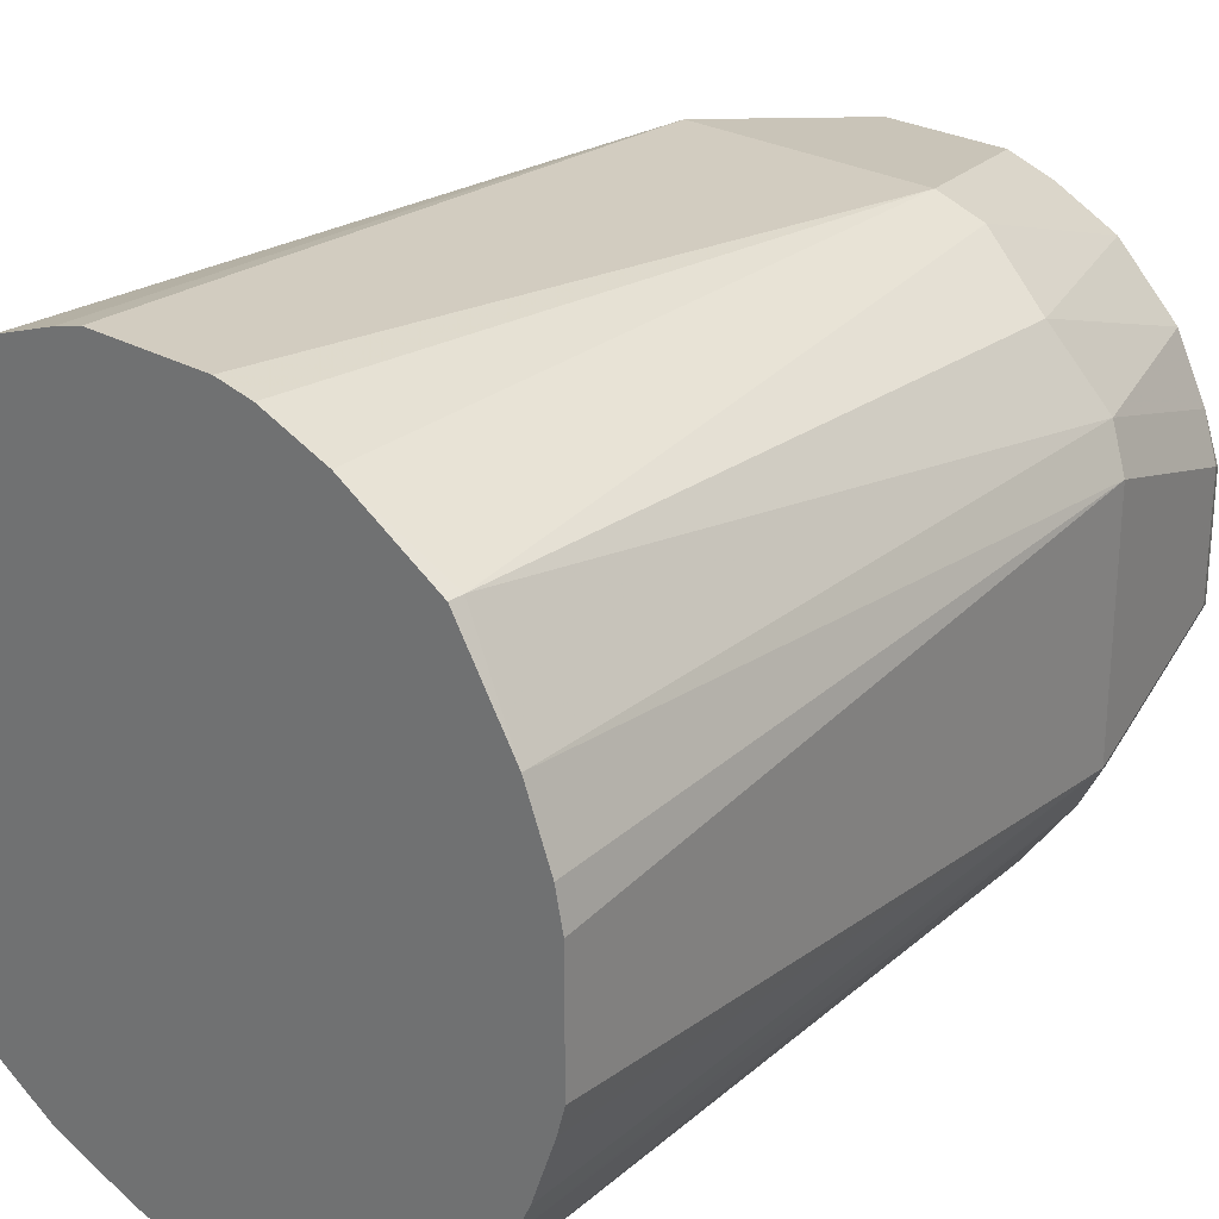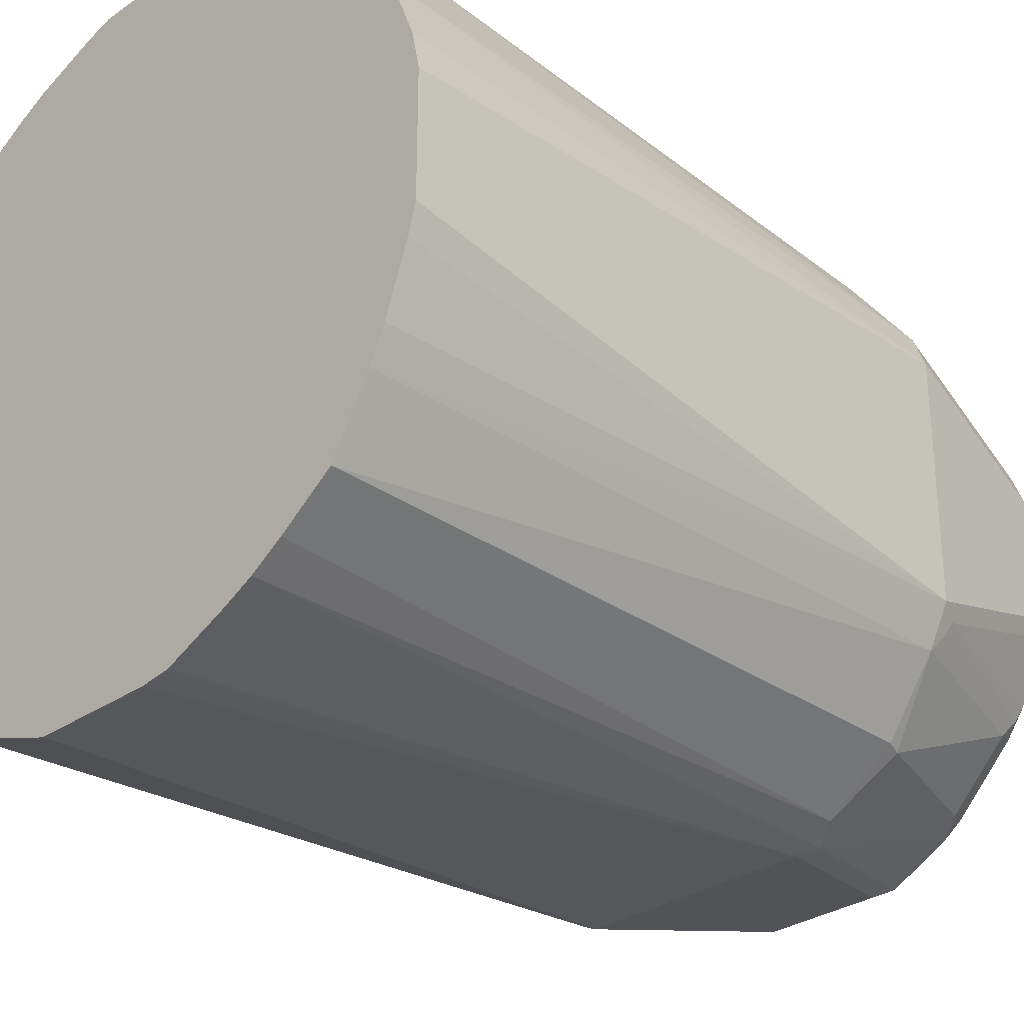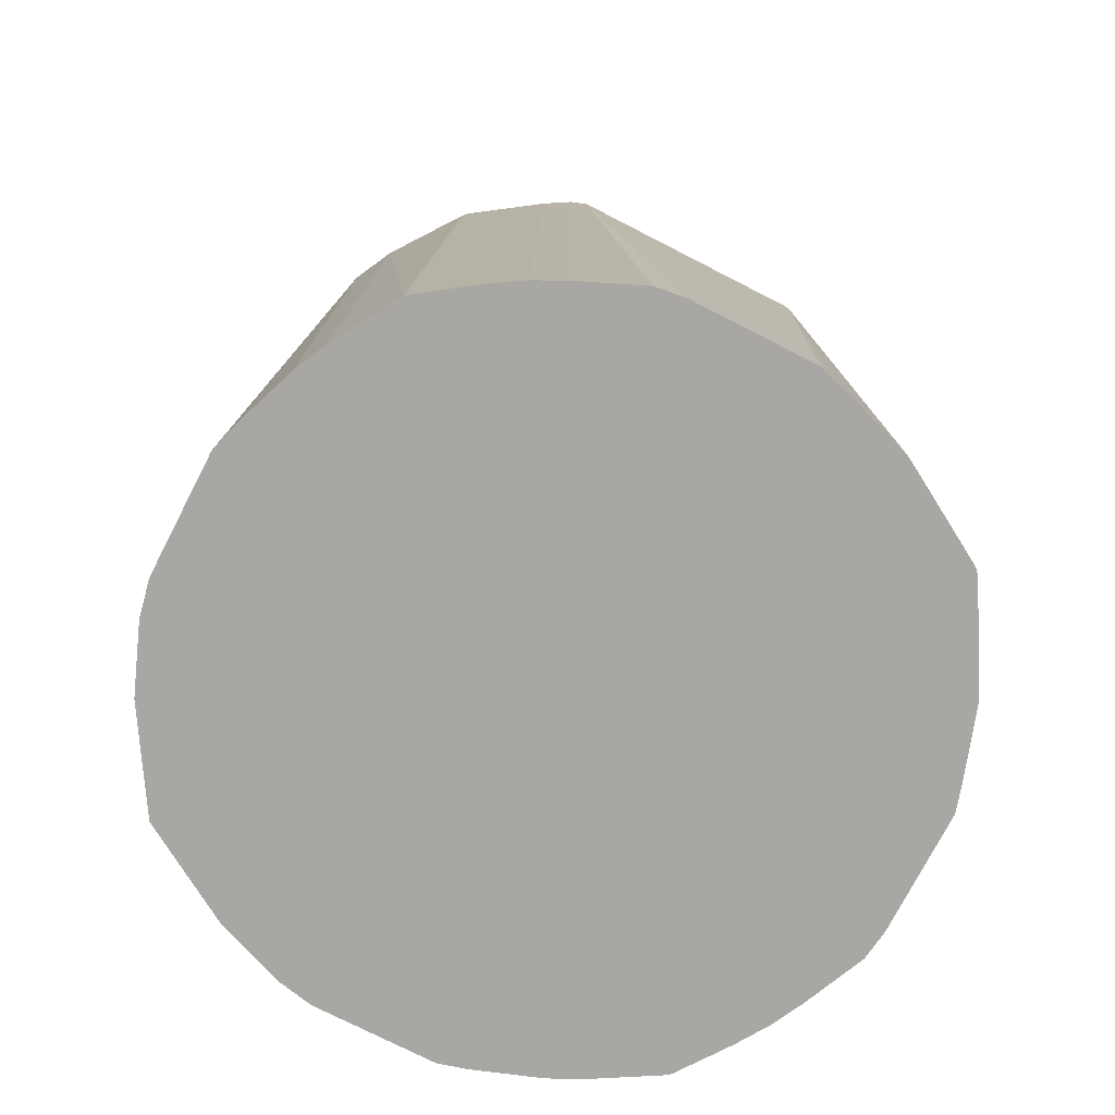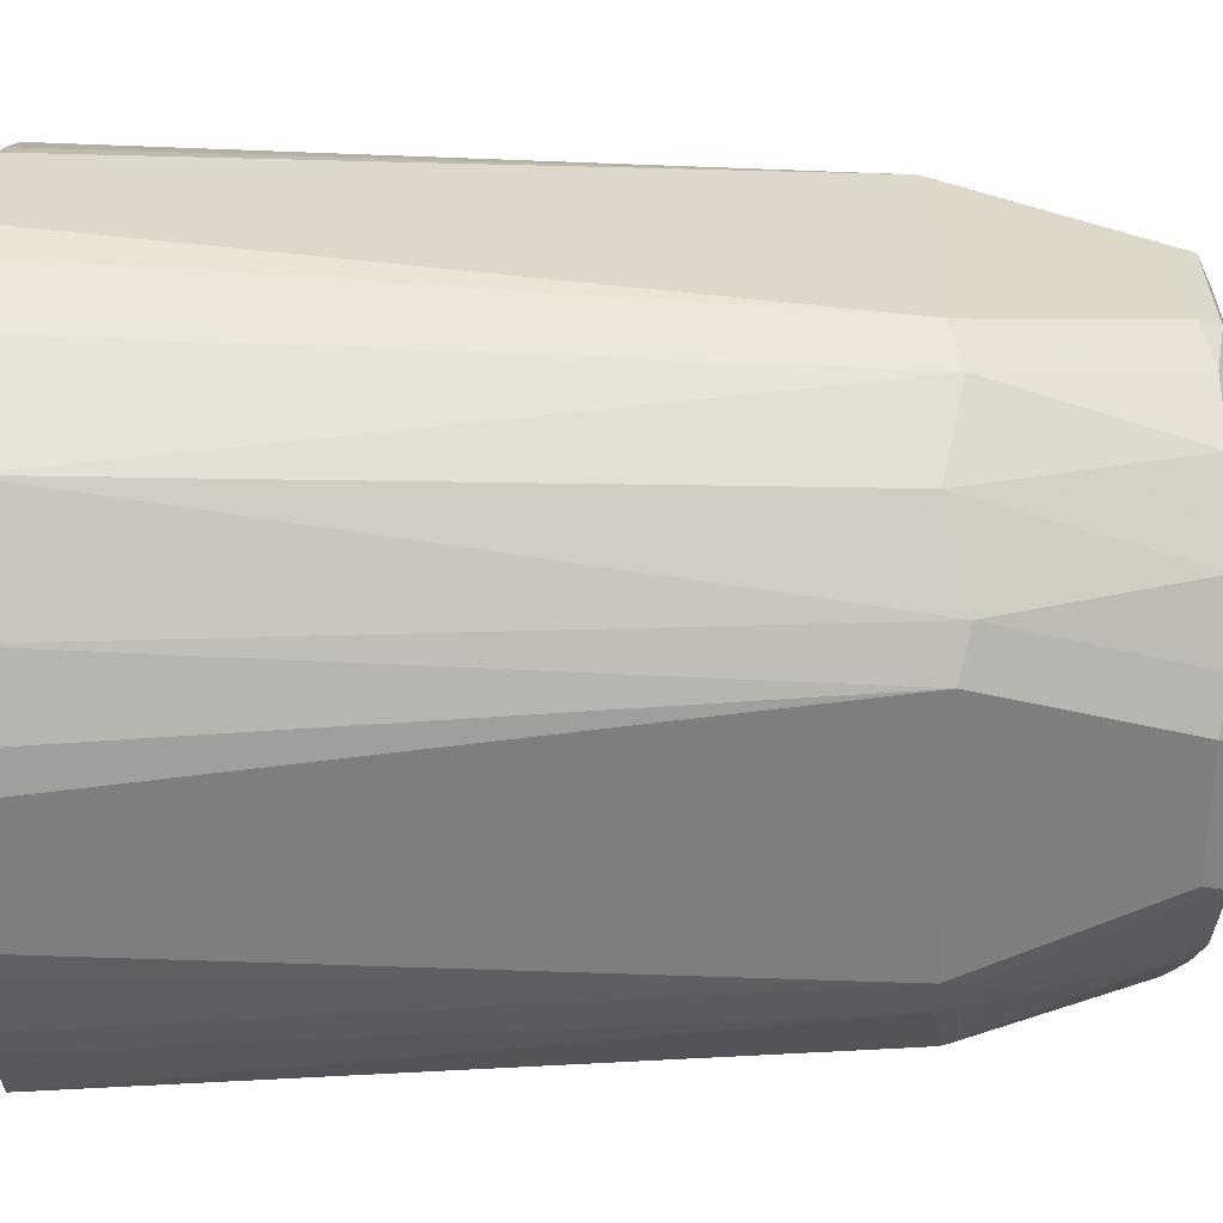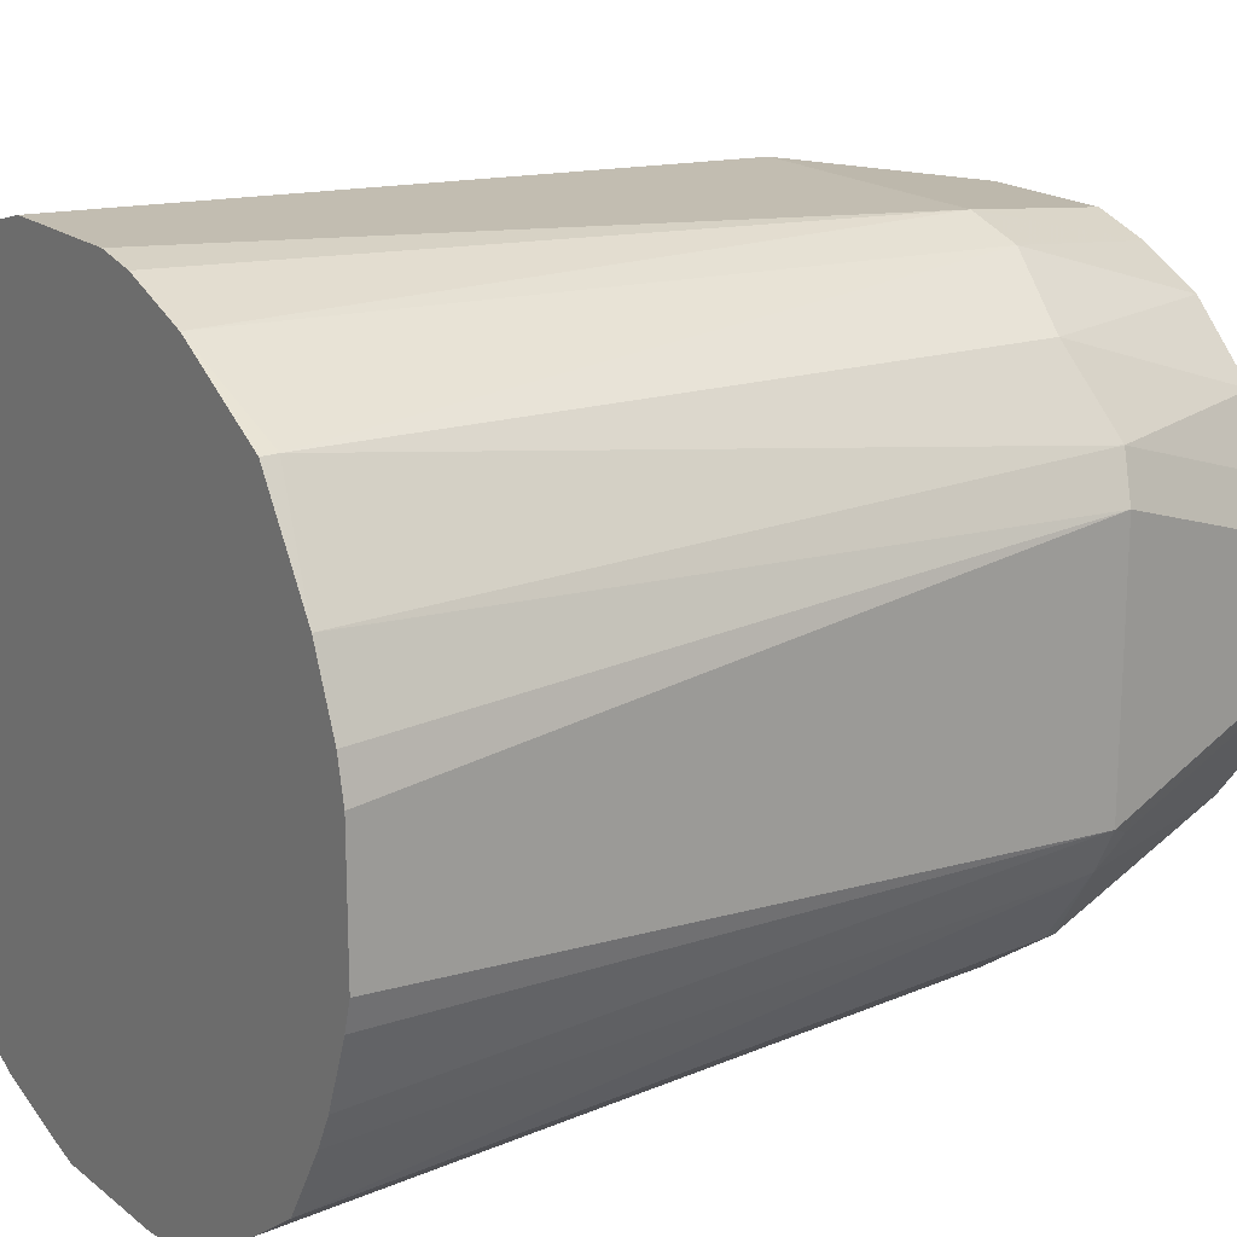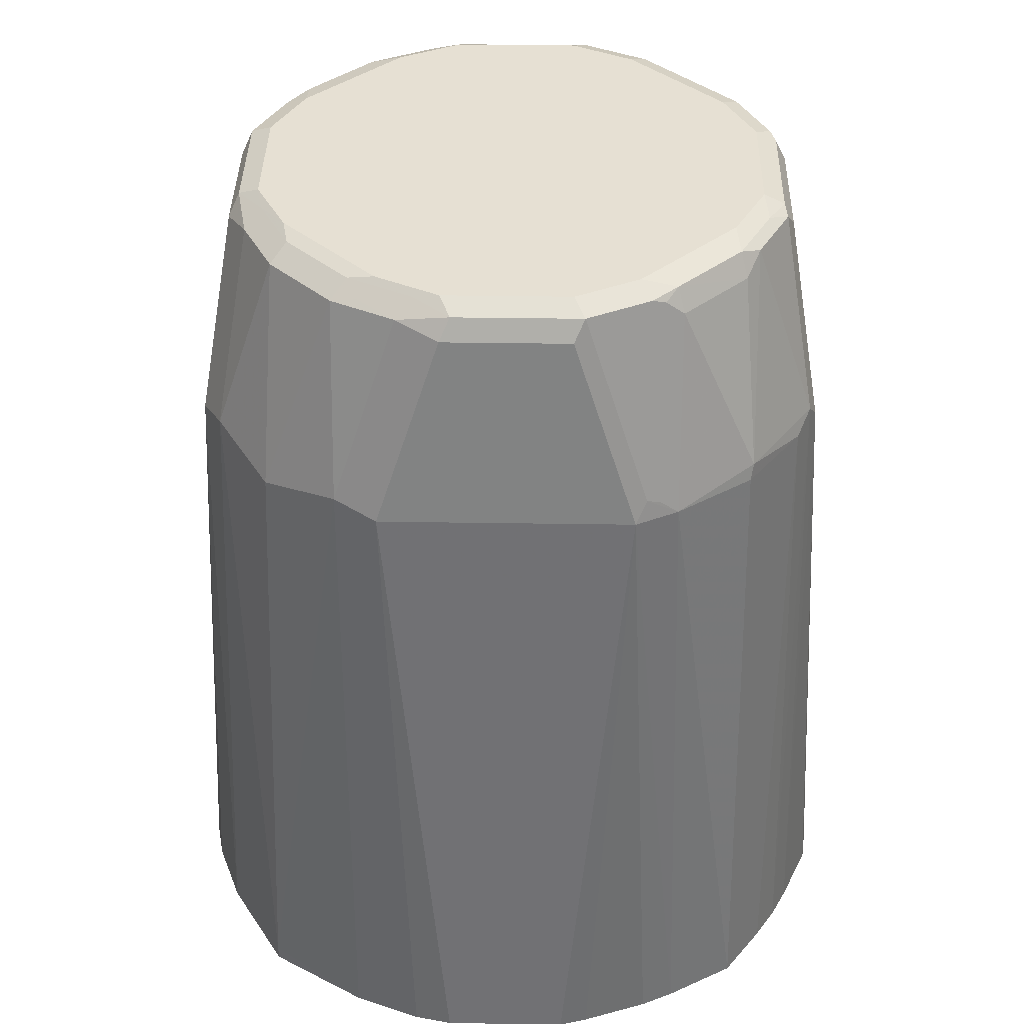
<metadata>
{"format":"obj","ext":"obj","renderer":"f3d","projection":"perspective","resolution":1024,"background":"white","views":[{"elev":26.8,"azim":41.2,"up":"+Z"},{"elev":-29.8,"azim":45.5,"up":"+Z"},{"elev":-74.5,"azim":152.8,"up":"+Y"},{"elev":30.8,"azim":89.8,"up":"+Z"},{"elev":18.7,"azim":55.2,"up":"+Z"},{"elev":38.4,"azim":91.1,"up":"+Y"}]}
</metadata>
<code>
v -0.2143 0.3177 -0.0373
v -0.2131 0.3177 -0.04217
v -0.2143 0.3177 0.0373
v -0.1866 0.7277 -0.0746
v -0.2087 0.3177 -0.05597
v -0.2122 0.3177 0.05437
v -0.1866 0.7277 0.0746
v -0.1819 0.7557 -0.02798
v -0.1679 0.8396 -0.0373
v -0.1804 0.7339 -0.08706
v -0.1944 0.3177 -0.09814
v -0.2118 0.3177 0.05597
v -0.1819 0.737 0.08395
v -0.1679 0.8396 0.0373
v -0.1956 0.3177 0.09327
v -0.1617 0.8521 -0.0373
v -0.1617 0.8458 -0.04972
v -0.143 0.8458 -0.08706
v -0.143 0.7339 -0.143
v -0.1741 0.7215 -0.09948
v -0.1865 0.3177 -0.1118
v -0.1741 0.7277 0.09948
v -0.1446 0.737 0.1399
v -0.1446 0.8489 0.08395
v -0.1633 0.8489 0.04661
v -0.1864 0.3177 0.1118
v -0.1617 0.8521 0.0373
v -0.1492 0.8583 -0.0373
v -0.1586 0.8536 -0.04661
v -0.1399 0.8536 -0.08395
v -0.08706 0.8458 -0.143
v -0.08706 0.7339 -0.1804
v -0.09948 0.7215 -0.1741
v -0.1586 0.3219 -0.1586
v -0.1646 0.3177 -0.1492
v -0.143 0.7277 0.143
v -0.1862 0.3177 0.1121
v -0.1742 0.3177 0.1311
v -0.1517 0.3177 0.163
v -0.09948 0.7277 0.1741
v -0.09948 0.8396 0.1368
v -0.1368 0.8396 0.09948
v -0.1329 0.8536 0.09327
v -0.1516 0.8536 0.05597
v -0.1492 0.8583 0.0373
v -0.1306 0.8583 -0.0746
v -0.08395 0.8536 -0.1399
v -0.04972 0.8458 -0.1617
v -0.0373 0.8396 -0.1679
v -0.0746 0.7277 -0.1866
v -0.09814 0.3177 -0.1944
v -0.1118 0.3177 -0.1865
v -0.151 0.3177 -0.1633
v -0.1586 0.3177 -0.1586
v -0.1637 0.3177 -0.1506
v -0.1118 0.3177 0.1864
v -0.08706 0.7277 0.1804
v -0.08085 0.7401 0.1804
v -0.08861 0.737 0.1772
v -0.08861 0.8489 0.1399
v -0.09562 0.8536 0.1306
v -0.1306 0.8583 0.0746
v -0.0746 0.8583 -0.1306
v -0.04661 0.8536 -0.1586
v -0.0373 0.8521 -0.1617
v 0.0373 0.8396 -0.1679
v -0.02798 0.7557 -0.1819
v 0.0746 0.7277 -0.1866
v -0.0373 0.3177 -0.2143
v -0.04217 0.3177 -0.2131
v -0.05597 0.3177 -0.2087
v -0.09272 0.3177 0.1956
v -0.0746 0.7277 0.1866
v -0.0373 0.8396 0.1679
v -0.04351 0.8521 0.1617
v -0.08085 0.8521 0.143
v -0.0746 0.8583 0.1306
v -0.0373 0.8583 -0.1492
v 0.0373 0.8521 -0.1617
v 0.04661 0.8489 -0.1633
v 0.08395 0.737 -0.1819
v 0.09327 0.3177 -0.1956
v 0.05597 0.3177 -0.2118
v 0.05437 0.3177 -0.2122
v 0.0373 0.3177 -0.2143
v -0.05375 0.3177 0.2096
v 0.0746 0.7277 0.1866
v -0.03675 0.3177 0.2143
v 0.0373 0.8396 0.1679
v 0.03109 0.8521 0.1617
v -0.0373 0.8583 0.1492
v 0.0373 0.8583 -0.1492
v 0.05597 0.8536 -0.1516
v 0.08395 0.8489 -0.1446
v 0.1399 0.737 -0.1446
v 0.09948 0.7277 -0.1741
v 0.1118 0.3177 -0.1864
v 0.09948 0.7339 0.1741
v 0.06218 0.8458 0.1555
v 0.03784 0.3177 0.2143
v 0.06037 0.3177 0.2096
v 0.1006 0.3177 0.1939
v 0.05286 0.8552 0.1461
v 0.0373 0.8583 0.1492
v 0.0746 0.8583 -0.1306
v 0.09327 0.8536 -0.1329
v 0.09948 0.8396 -0.1368
v 0.1741 0.7277 -0.09948
v 0.143 0.7277 -0.143
v 0.1368 0.8396 -0.09948
v 0.163 0.3177 -0.1517
v 0.1311 0.3177 -0.1742
v 0.1121 0.3177 -0.1862
v 0.143 0.7215 0.143
v 0.09948 0.8458 0.1368
v 0.1586 0.3266 0.1586
v 0.08395 0.8489 0.1399
v 0.1586 0.3177 0.1586
v 0.09016 0.8552 0.1275
v 0.0746 0.8583 0.1306
v 0.1306 0.8583 -0.0746
v 0.1306 0.8536 -0.09562
v 0.1772 0.737 -0.08861
v 0.1804 0.7401 -0.08085
v 0.1804 0.7277 -0.08706
v 0.1864 0.3177 -0.1118
v 0.1399 0.8489 -0.08861
v 0.1741 0.7339 0.09948
v 0.1368 0.8458 0.09948
v 0.1088 0.8552 0.1088
v 0.1939 0.3177 0.1006
v 0.1306 0.8583 0.0746
v 0.1492 0.8583 -0.0373
v 0.1617 0.8521 -0.04351
v 0.143 0.8521 -0.08085
v 0.1866 0.7277 -0.0746
v 0.1679 0.8396 -0.0373
v 0.1956 0.3177 -0.09272
v 0.1866 0.7277 0.0746
v 0.1555 0.8458 0.06218
v 0.1399 0.8489 0.08395
v 0.1275 0.8552 0.09016
v 0.2096 0.3177 0.06037
v 0.1492 0.8583 0.0373
v 0.1461 0.8552 0.05286
v 0.1617 0.8521 0.03109
v 0.2143 0.3177 -0.03675
v 0.2096 0.3177 -0.05375
v 0.1679 0.8396 0.0373
v 0.2143 0.3177 0.03784
f 1 2 5
f 81 94 95
f 80 94 81
f 80 93 94
f 79 92 93
f 79 93 80
f 75 77 76
f 81 95 96
f 75 91 77
f 75 90 104
f 74 90 75
f 74 89 90
f 73 100 87
f 73 88 100
f 73 86 88
f 75 104 91
f 81 96 97
f 81 97 82
f 87 98 99
f 95 109 96
f 95 108 109
f 94 107 95
f 94 106 107
f 93 105 106
f 93 106 94
f 92 105 93
f 90 117 103
f 90 99 117
f 90 103 104
f 89 99 90
f 87 102 98
f 87 101 102
f 87 100 101
f 87 99 89
f 73 89 74
f 95 107 110
f 73 87 89
f 68 84 85
f 57 73 58
f 56 73 57
f 56 72 73
f 50 71 51
f 50 70 71
f 50 69 70
f 58 73 74
f 50 85 69
f 50 67 68
f 49 67 50
f 49 66 67
f 49 79 66
f 49 65 79
f 48 65 49
f 50 68 85
f 58 74 75
f 58 75 76
f 58 76 60
f 68 83 84
f 68 82 83
f 68 81 82
f 66 68 67
f 66 81 68
f 66 80 81
f 66 79 80
f 65 92 79
f 65 78 92
f 64 78 65
f 63 78 64
f 61 77 62
f 61 76 77
f 60 76 61
f 58 60 59
f 72 86 73
f 95 110 108
f 96 109 111
f 96 111 112
f 131 143 139
f 129 142 130
f 129 141 142
f 129 140 141
f 128 131 139
f 128 140 129
f 132 142 145
f 128 139 140
f 125 136 126
f 124 137 136
f 124 134 137
f 124 135 134
f 124 127 135
f 124 136 125
f 126 136 138
f 132 145 144
f 133 144 146
f 133 146 134
f 144 145 146
f 141 145 142
f 140 145 141
f 140 146 145
f 140 149 146
f 139 143 150
f 139 149 140
f 136 150 147
f 136 139 150
f 136 149 139
f 136 137 149
f 136 148 138
f 136 147 148
f 134 149 137
f 134 146 149
f 123 127 124
f 122 135 127
f 121 135 122
f 121 134 135
f 107 122 110
f 106 122 107
f 105 122 106
f 105 121 122
f 103 120 104
f 103 119 120
f 103 117 119
f 102 118 116
f 99 115 117
f 98 116 114
f 98 102 116
f 98 115 99
f 98 114 115
f 96 113 97
f 96 112 113
f 108 110 127
f 48 64 65
f 108 127 123
f 108 124 125
f 121 133 134
f 120 130 132
f 119 130 120
f 116 131 128
f 116 118 131
f 115 119 117
f 115 130 119
f 115 129 130
f 114 116 128
f 114 129 115
f 114 128 129
f 110 122 127
f 108 111 109
f 108 126 111
f 108 125 126
f 108 123 124
f 47 63 64
f 130 142 132
f 43 62 44
f 4 10 11
f 4 9 10
f 4 8 9
f 4 7 8
f 3 6 7
f 2 4 5
f 4 11 5
f 1 4 2
f 1 3 7
f 1 6 3
f 1 12 6
f 1 15 12
f 1 26 15
f 1 37 26
f 1 7 4
f 6 12 7
f 7 13 14
f 7 14 8
f 13 23 24
f 13 22 23
f 11 20 21
f 10 20 11
f 10 19 20
f 10 18 19
f 10 17 18
f 9 17 10
f 9 29 17
f 9 16 29
f 9 27 16
f 9 14 27
f 8 14 9
f 7 15 13
f 7 12 15
f 1 38 37
f 13 24 25
f 1 39 38
f 1 72 56
f 1 84 83
f 1 85 84
f 1 69 85
f 1 71 70
f 1 51 71
f 1 52 51
f 1 83 82
f 1 53 52
f 1 55 54
f 1 35 55
f 1 21 35
f 1 11 21
f 1 5 11
f 44 62 45
f 1 54 53
f 1 82 97
f 1 97 113
f 1 113 112
f 1 86 72
f 1 88 86
f 1 100 88
f 1 101 100
f 1 102 101
f 1 118 102
f 1 131 118
f 1 143 131
f 1 150 143
f 1 147 150
f 1 148 147
f 1 138 148
f 1 126 138
f 1 111 126
f 1 112 111
f 1 56 39
f 13 25 14
f 1 70 69
f 13 26 22
f 32 49 50
f 32 48 49
f 31 48 32
f 31 64 48
f 31 47 64
f 30 63 47
f 32 50 51
f 30 46 63
f 28 46 29
f 28 63 46
f 28 78 63
f 28 92 78
f 28 105 92
f 28 121 105
f 29 46 30
f 32 51 33
f 33 51 52
f 33 52 34
f 43 61 62
f 13 15 26
f 42 61 43
f 41 61 42
f 41 60 61
f 40 56 57
f 40 60 41
f 40 58 59
f 40 57 58
f 39 56 40
f 36 39 40
f 34 55 35
f 34 54 55
f 34 53 54
f 34 52 53
f 28 133 121
f 28 144 133
f 40 59 60
f 28 120 132
f 20 35 21
f 20 34 35
f 19 34 20
f 19 33 34
f 19 32 33
f 19 31 32
f 18 31 19
f 18 47 31
f 18 30 47
f 17 29 30
f 16 28 29
f 16 45 28
f 14 25 27
f 28 132 144
f 16 27 45
f 22 36 23
f 22 26 37
f 17 30 18
f 22 38 39
f 22 37 38
f 28 77 91
f 28 62 77
f 28 45 62
f 25 44 27
f 24 44 25
f 24 43 44
f 27 44 45
f 23 42 24
f 22 39 36
f 28 104 120
f 24 42 43
f 23 36 40
f 23 40 41
f 28 91 104
f 23 41 42

</code>
